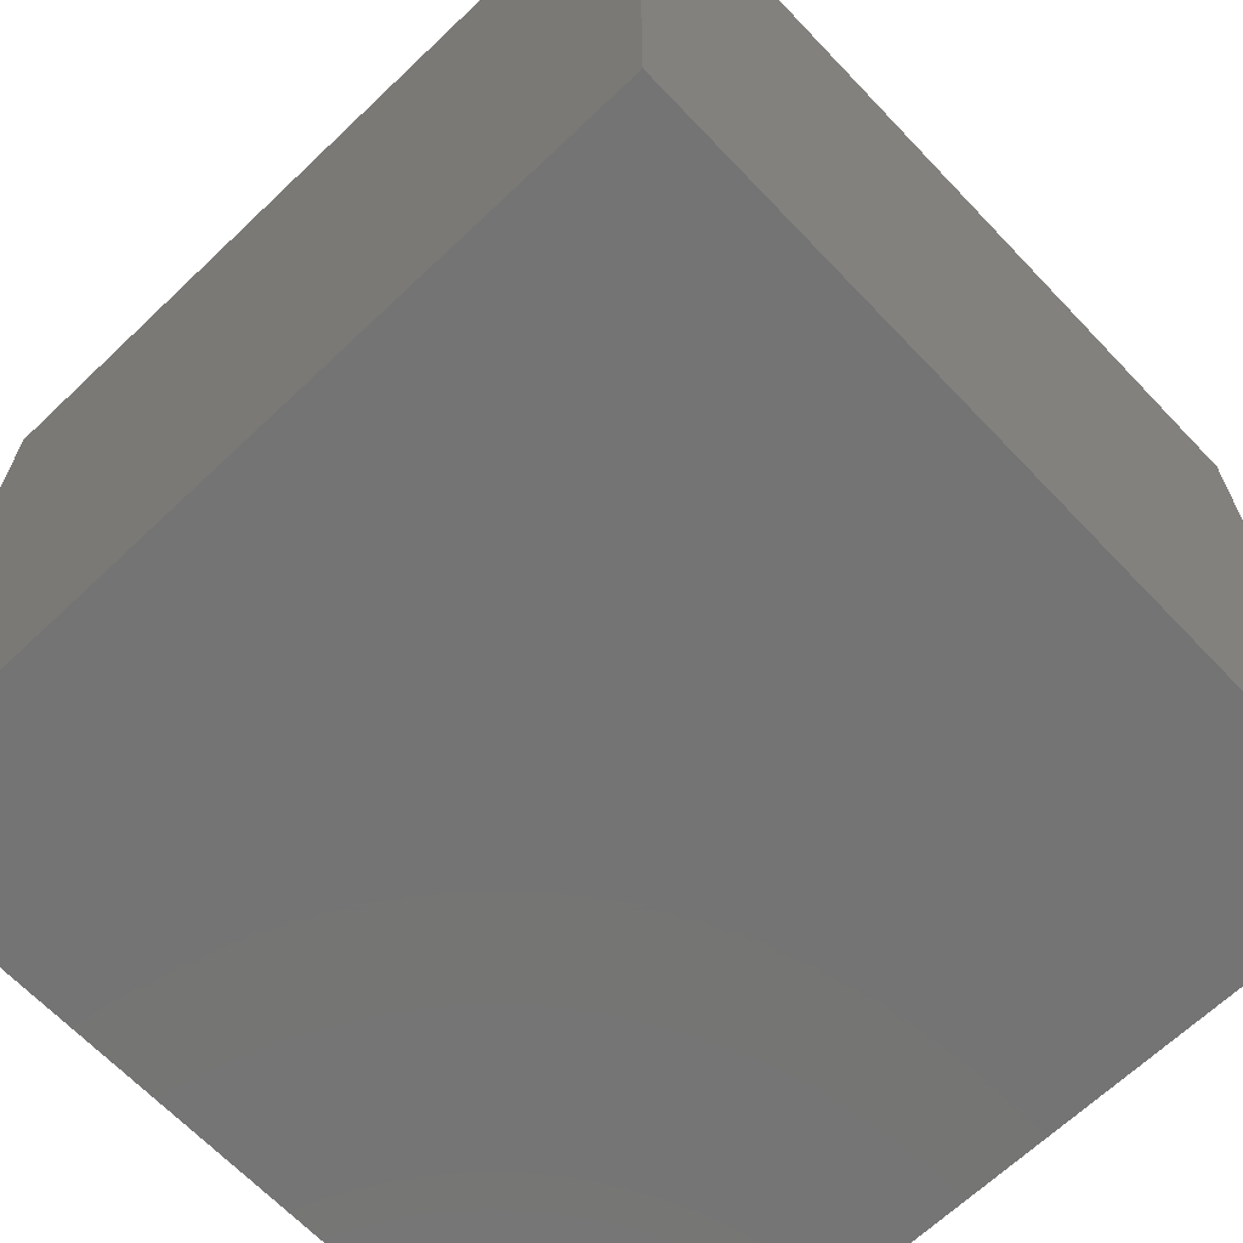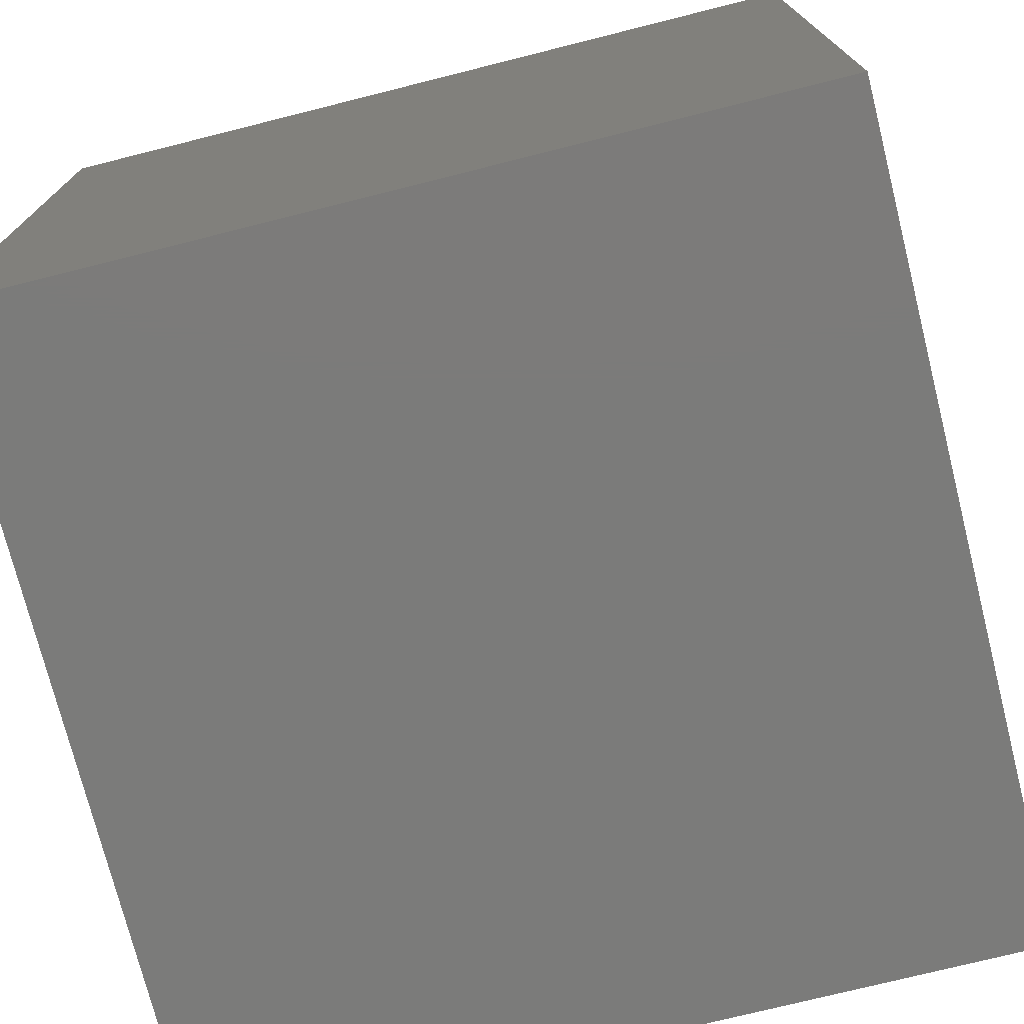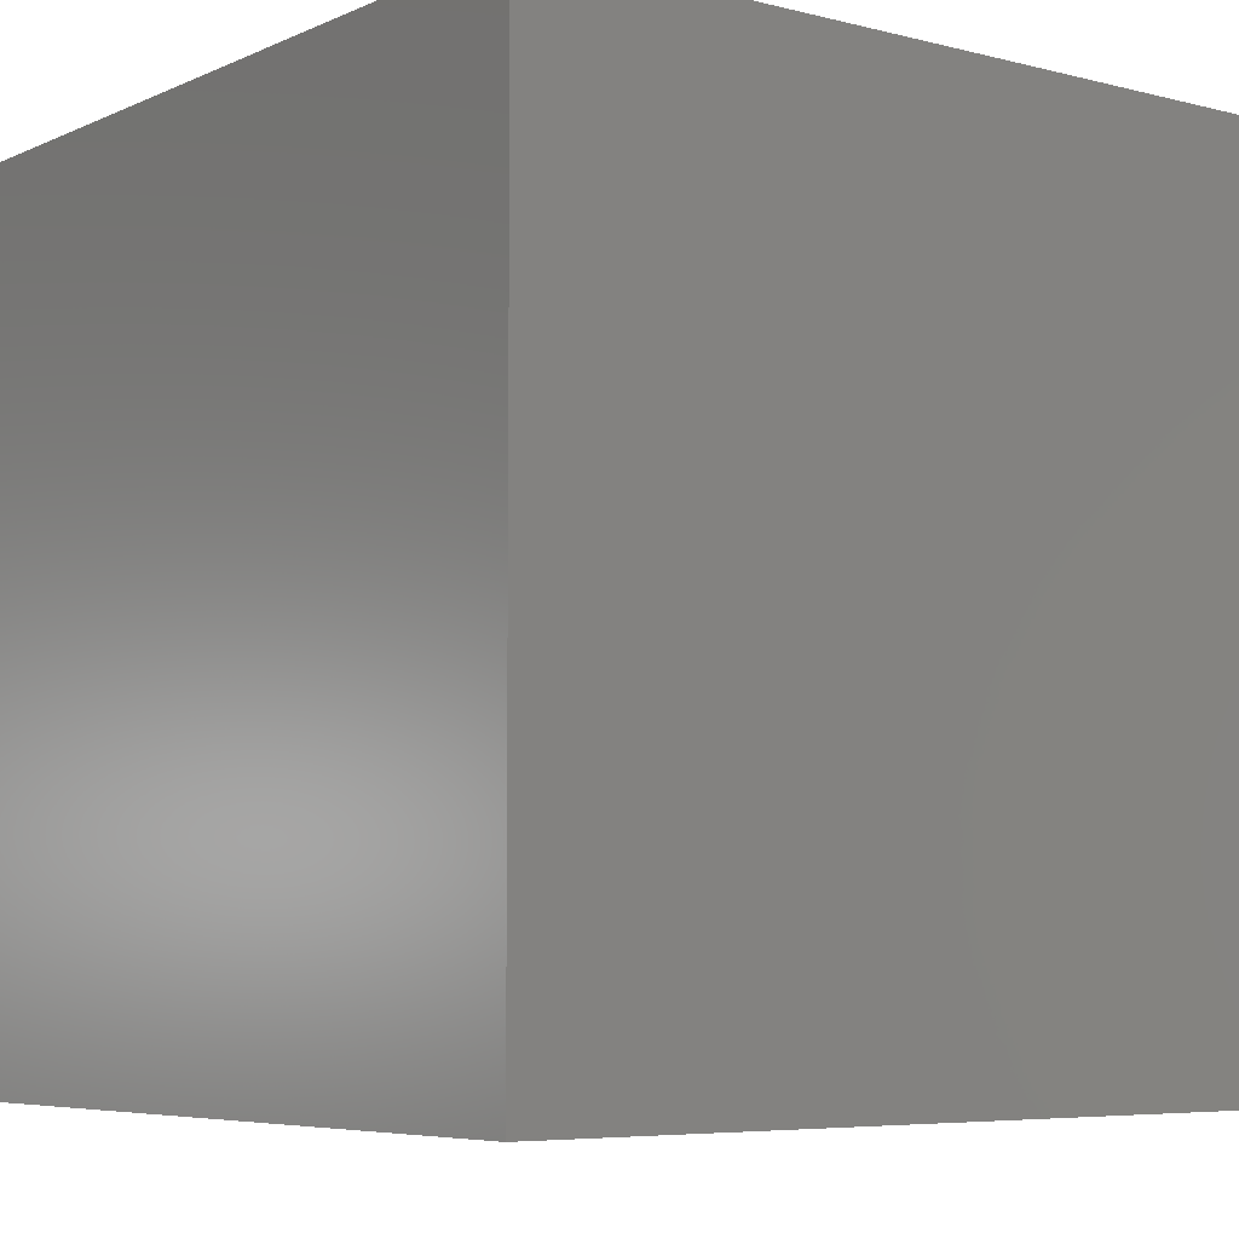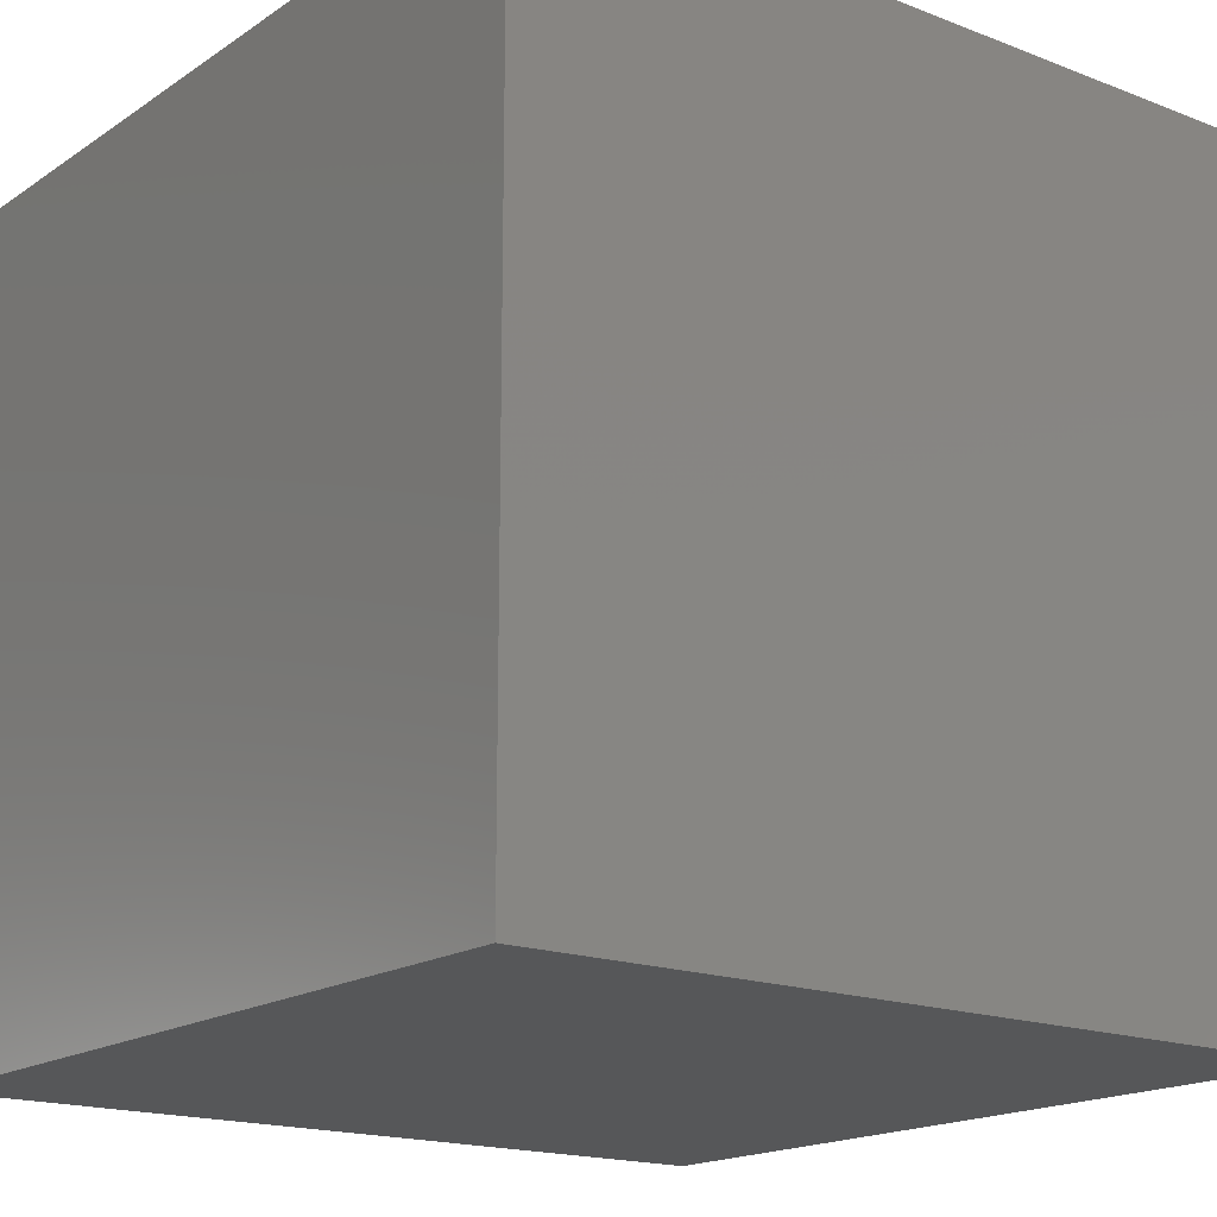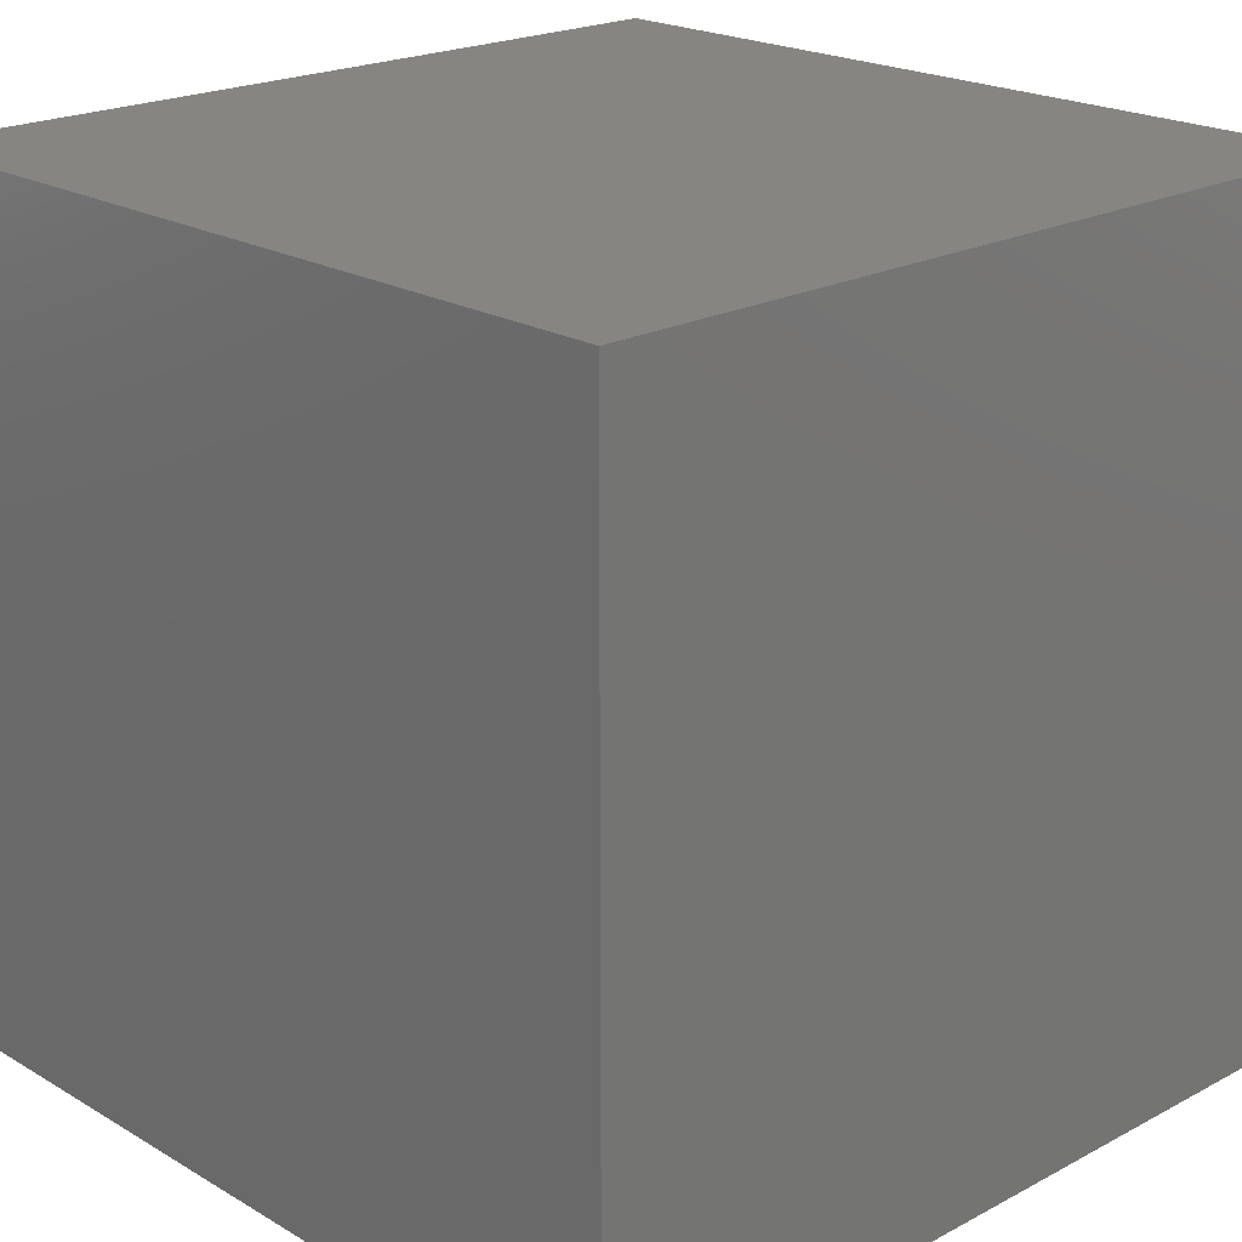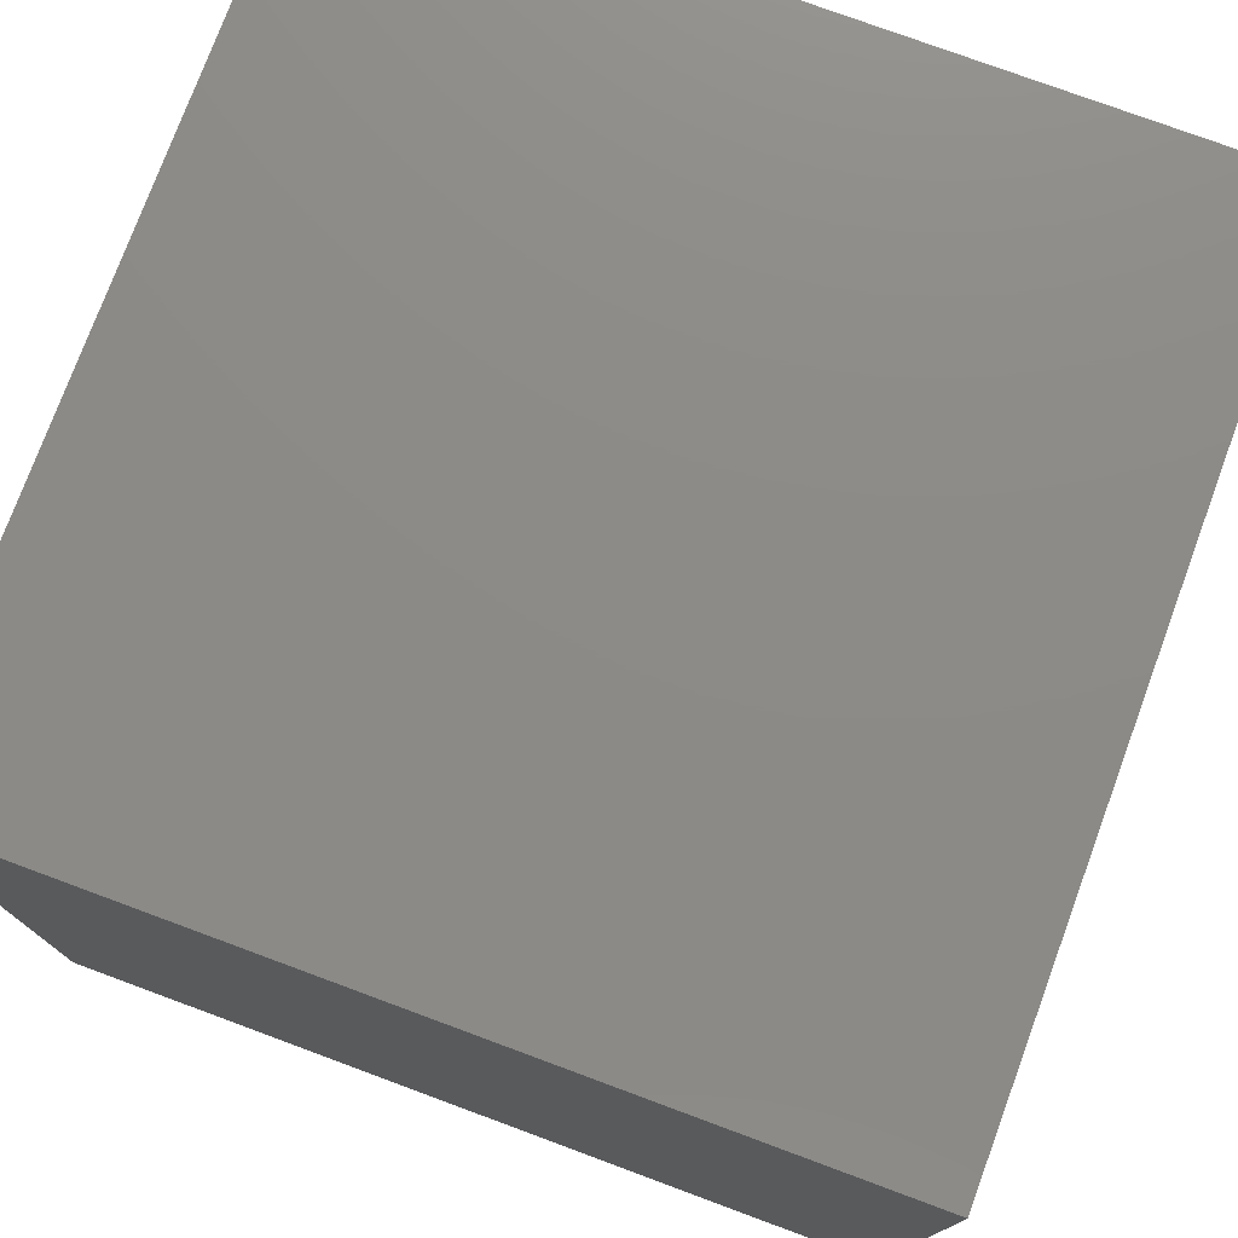
<metadata>
{"format":"stl","ext":"stl","renderer":"f3d","projection":"perspective","resolution":1024,"background":"white","views":[{"elev":-66.5,"azim":-136.4,"up":"+Z"},{"elev":-74.4,"azim":-75.9,"up":"+Y"},{"elev":-6.0,"azim":142.5,"up":"+Y"},{"elev":-17.3,"azim":-127.6,"up":"+Y"},{"elev":20.9,"azim":46.4,"up":"+Z"},{"elev":76.5,"azim":-69.7,"up":"+Y"}]}
</metadata>
<code>
# stl→obj: 8 verts, 12 faces
v -4 -4 7
v -5 -4 7
v -4 -5 7
v -5 -5 7
v -4 -5 6
v -5 -5 6
v -4 -4 6
v -5 -4 6
f 1 2 3
f 3 2 4
f 5 6 7
f 7 6 8
f 4 6 3
f 3 6 5
f 2 8 4
f 4 8 6
f 1 7 2
f 2 7 8
f 3 5 1
f 1 5 7

</code>
